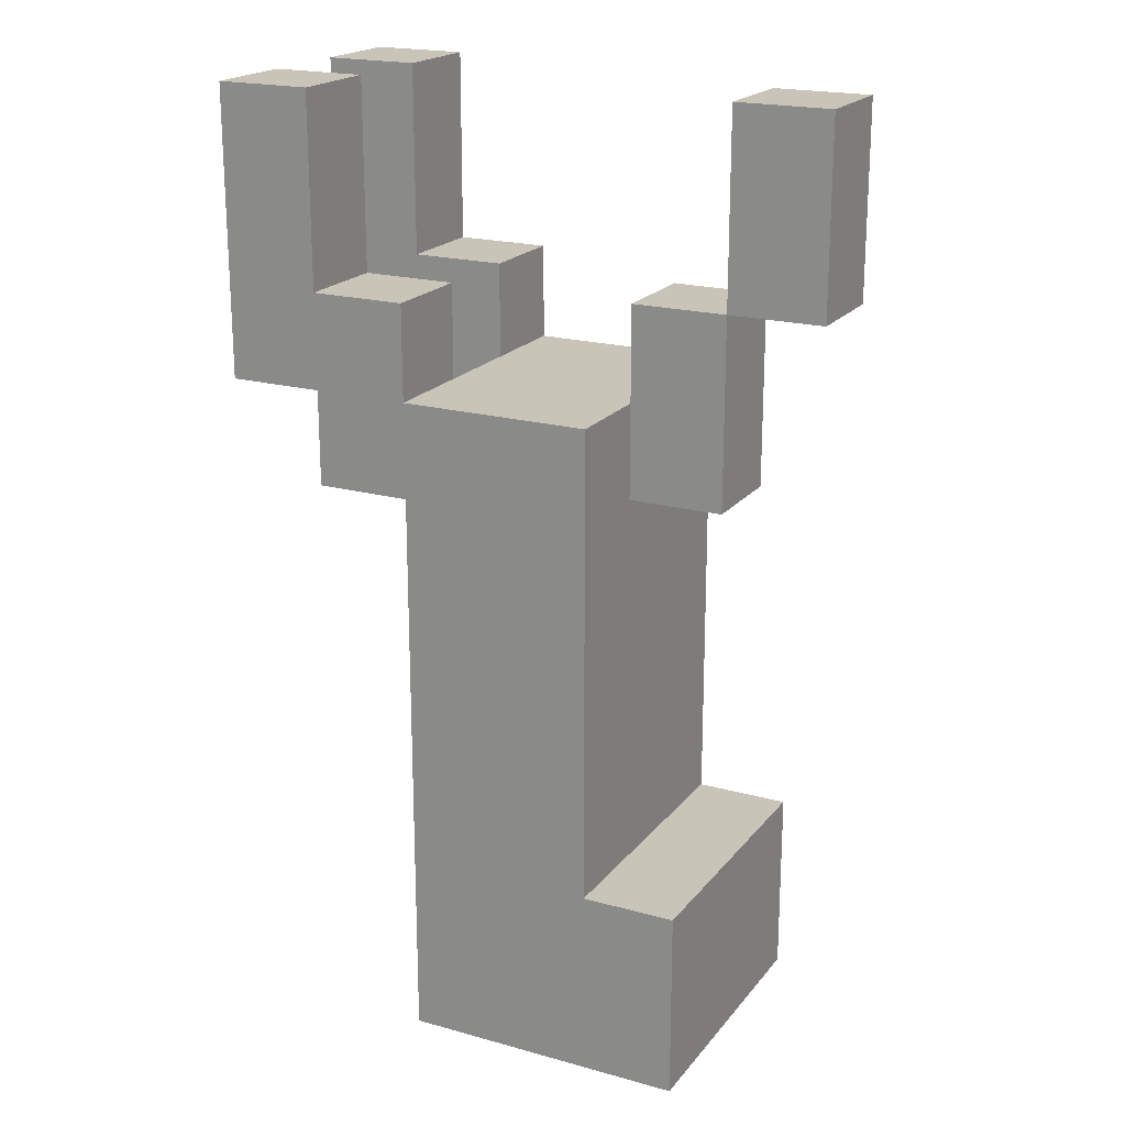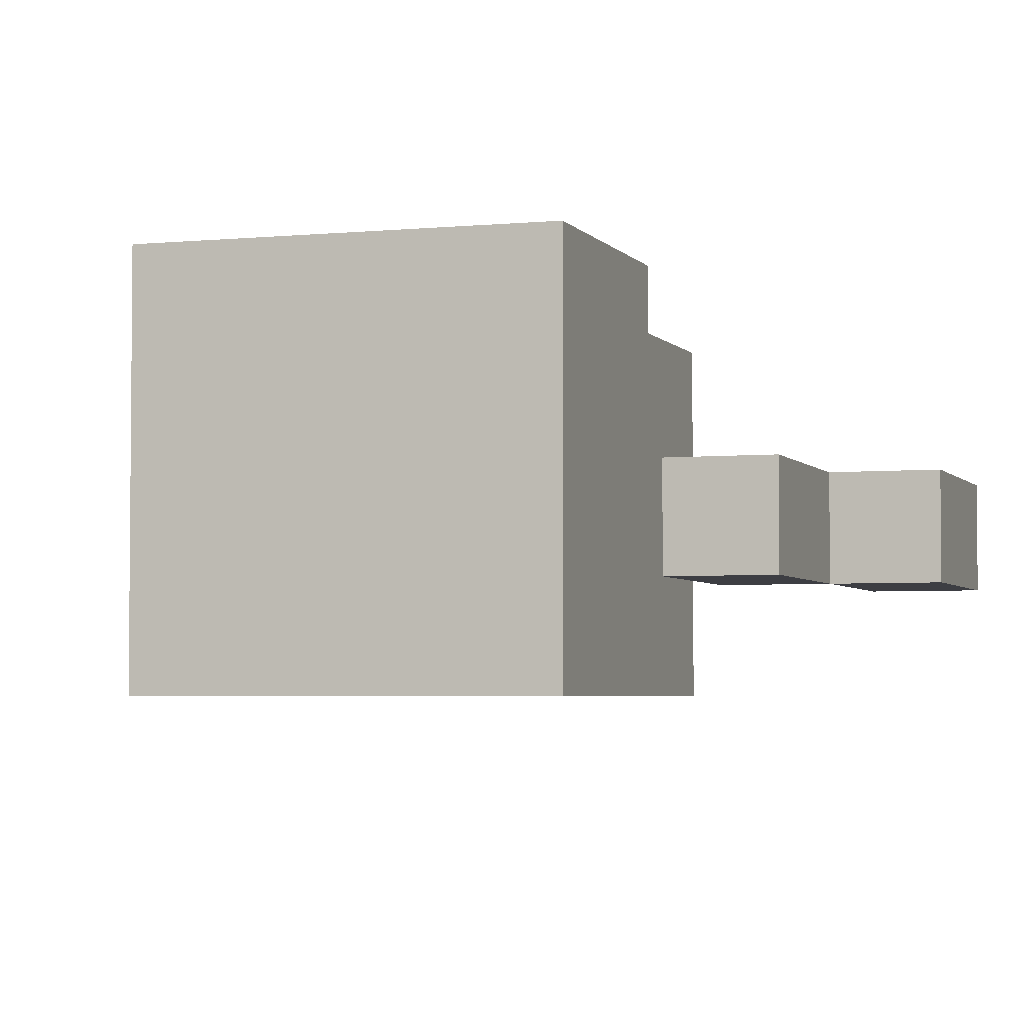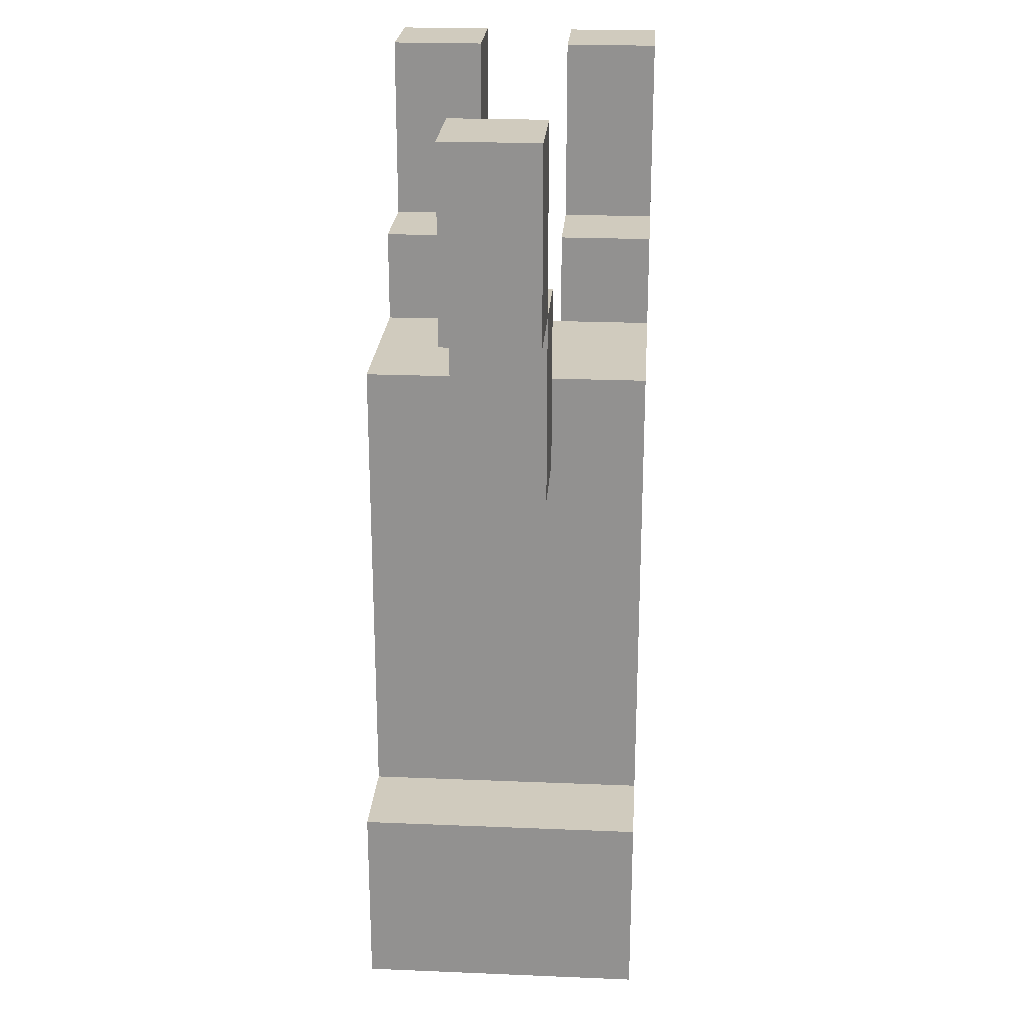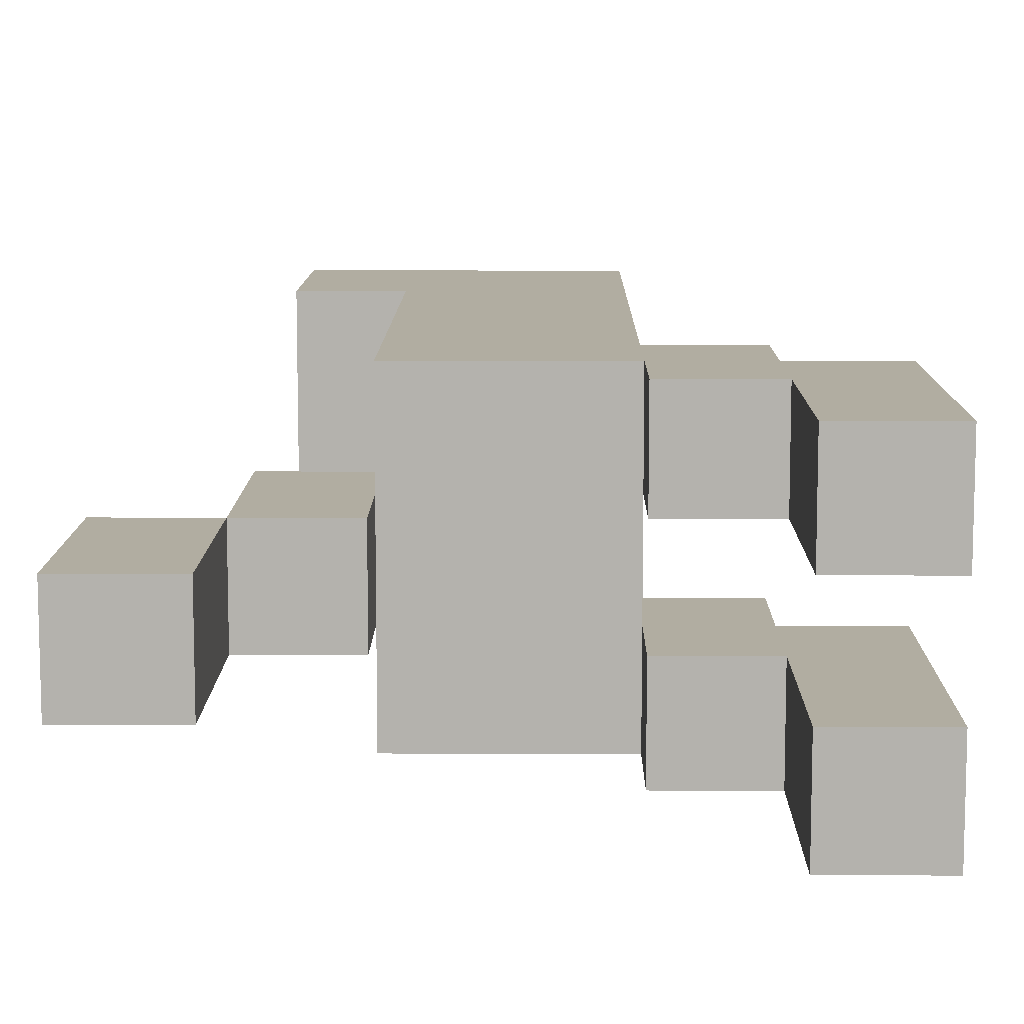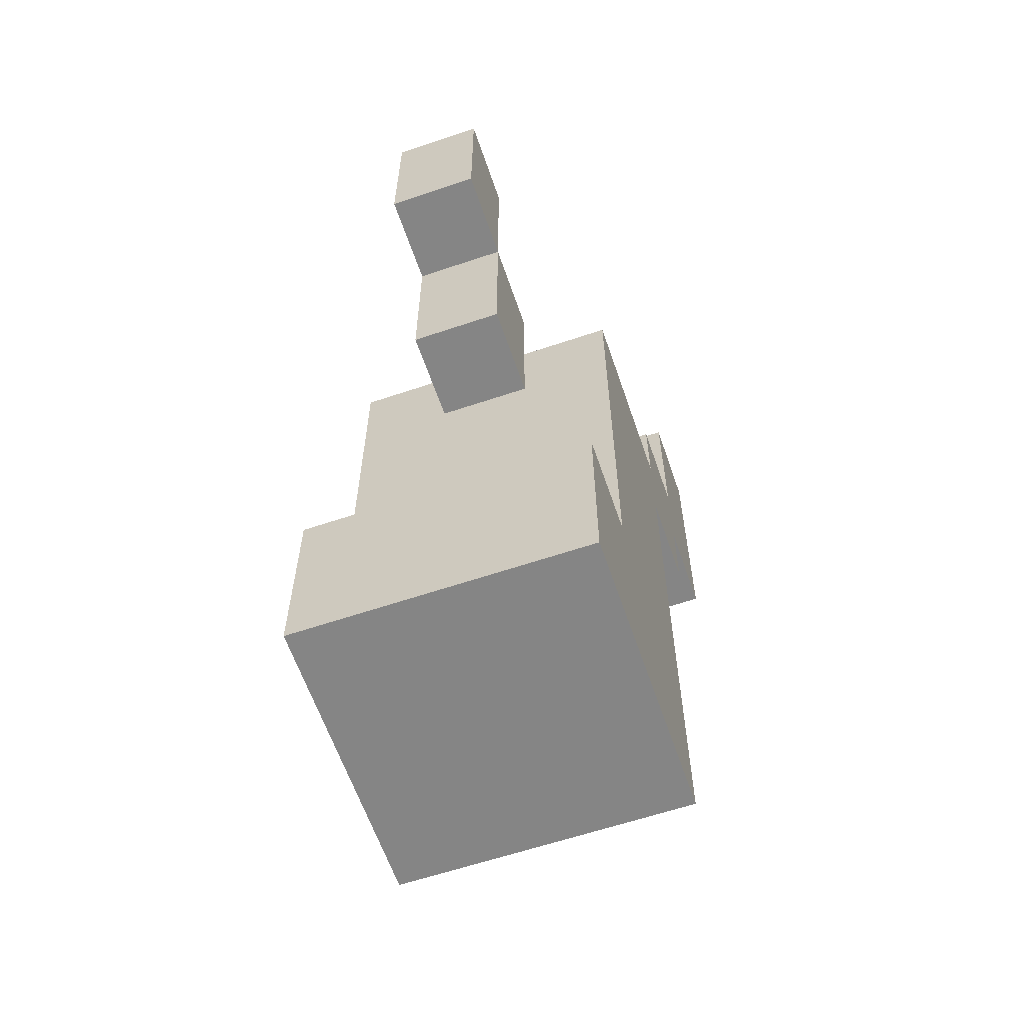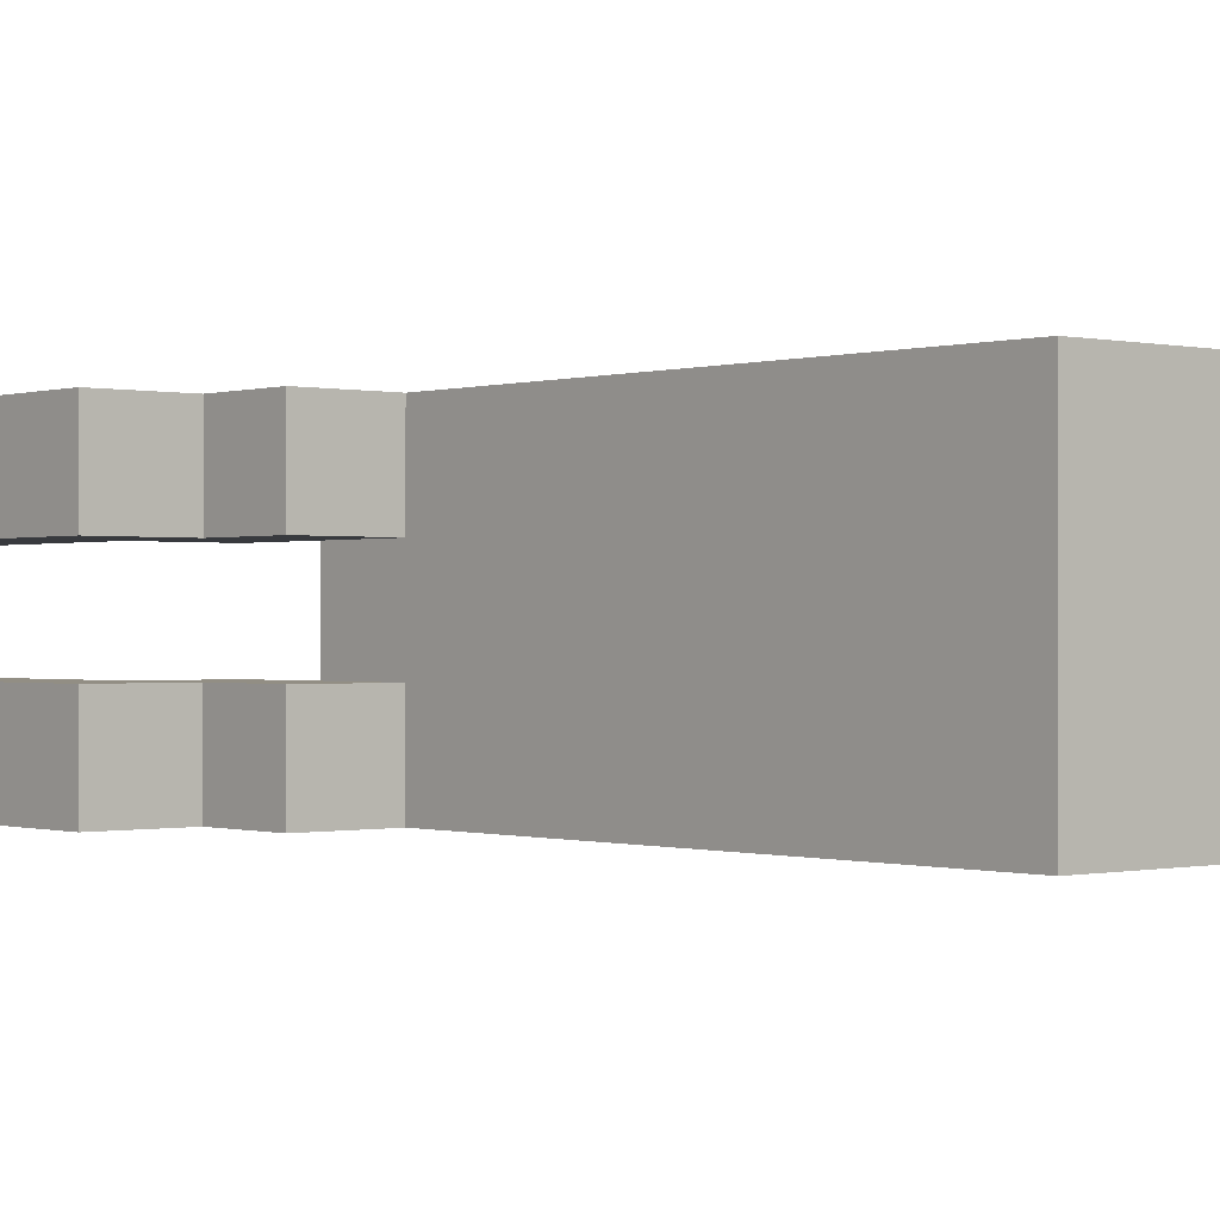
<metadata>
{"format":"obj","ext":"obj","renderer":"f3d","projection":"perspective","resolution":1024,"background":"white","views":[{"elev":20.1,"azim":-153.0,"up":"+Z"},{"elev":-3.7,"azim":-161.6,"up":"+Y"},{"elev":23.3,"azim":-86.0,"up":"+Z"},{"elev":10.3,"azim":0.6,"up":"+Y"},{"elev":-61.8,"azim":-71.1,"up":"+Z"},{"elev":-0.3,"azim":139.5,"up":"+Y"}]}
</metadata>
<code>
v -3 1 5
v -3 1 3
v -3 2 5
v -3 2 3
v -2 0 -3
v -2 0 -5
v -2 1 3
v -2 1 1
v -2 2 3
v -2 2 1
v -2 3 -3
v -2 3 -5
v -1 0 2
v -1 0 -3
v -1 1 2
v -1 1 1
v -1 2 2
v -1 2 1
v -1 3 2
v -1 3 -3
v 1 0 3
v 1 0 2
v 1 1 3
v 1 1 2
v 1 2 3
v 1 2 2
v 1 3 3
v 1 3 2
v 2 0 5
v 2 0 3
v 2 1 5
v 2 1 3
v 2 2 5
v 2 2 3
v 2 3 5
v 2 3 3
v -2 1 5
v -2 1 3
v -2 2 5
v -2 2 3
v -1 1 3
v -1 1 2
v -1 2 3
v -1 2 2
v 1 0 1
v 1 0 -5
v 1 1 2
v 1 1 1
v 1 2 2
v 1 2 1
v 1 3 1
v 1 3 -5
v 2 0 2
v 2 0 1
v 2 1 2
v 2 1 1
v 2 2 2
v 2 2 1
v 2 3 2
v 2 3 1
v 3 0 5
v 3 0 3
v 3 0 2
v 3 1 5
v 3 1 3
v 3 1 2
v 3 2 5
v 3 2 3
v 3 2 2
v 3 3 5
v 3 3 3
v 3 3 2
v -3 1 5
v -3 2 5
v -2 1 5
v -2 2 5
v 2 0 5
v 2 1 5
v 2 2 5
v 2 3 5
v 3 0 5
v 3 1 5
v 3 2 5
v 3 3 5
v -2 1 3
v -2 2 3
v -1 1 3
v -1 2 3
v 1 0 3
v 1 1 3
v 1 2 3
v 1 3 3
v 2 0 3
v 2 1 3
v 2 2 3
v 2 3 3
v -1 0 2
v -1 1 2
v -1 2 2
v -1 3 2
v 1 0 2
v 1 1 2
v 1 2 2
v 1 3 2
v -2 0 -3
v -2 3 -3
v -1 0 -3
v -1 3 -3
v -3 1 3
v -3 2 3
v -2 1 3
v -2 2 3
v 2 0 2
v 2 1 2
v 2 2 2
v 2 3 2
v 3 0 2
v 3 1 2
v 3 2 2
v 3 3 2
v -2 1 1
v -2 2 1
v -1 1 1
v -1 2 1
v 1 0 1
v 1 1 1
v 1 2 1
v 1 3 1
v 2 0 1
v 2 1 1
v 2 2 1
v 2 3 1
v -2 0 -5
v -2 3 -5
v 1 0 -5
v 1 3 -5
v 2 0 5
v 3 0 5
v 1 0 3
v 2 0 3
v 3 0 3
v -1 0 2
v 1 0 2
v 2 0 2
v 3 0 2
v 1 0 1
v 2 0 1
v -2 0 -3
v -1 0 -3
v -2 0 -5
v 1 0 -5
v -3 1 5
v -2 1 5
v -3 1 3
v -2 1 3
v -1 1 3
v -1 1 2
v -2 1 1
v -1 1 1
v 2 2 5
v 3 2 5
v 1 2 3
v 2 2 3
v 3 2 3
v 1 2 2
v 2 2 2
v 3 2 2
v 1 2 1
v 2 2 1
v 2 1 5
v 3 1 5
v 1 1 3
v 2 1 3
v 3 1 3
v 1 1 2
v 2 1 2
v 3 1 2
v 1 1 1
v 2 1 1
v -3 2 5
v -2 2 5
v -3 2 3
v -2 2 3
v -1 2 3
v -1 2 2
v -2 2 1
v -1 2 1
v 2 3 5
v 3 3 5
v 1 3 3
v 2 3 3
v 3 3 3
v -1 3 2
v 1 3 2
v 2 3 2
v 3 3 2
v 1 3 1
v 2 3 1
v -2 3 -3
v -1 3 -3
v -2 3 -5
v 1 3 -5
f 3 2 1
f 4 2 3
f 9 8 7
f 10 8 9
f 11 6 5
f 12 6 11
f 15 14 13
f 16 14 15
f 18 14 16
f 19 18 17
f 20 14 18
f 20 18 19
f 23 22 21
f 24 22 23
f 27 26 25
f 28 26 27
f 31 30 29
f 32 30 31
f 35 34 33
f 36 34 35
f 37 38 39
f 39 38 40
f 41 42 43
f 43 42 44
f 45 46 48
f 47 48 49
f 48 46 50
f 49 48 50
f 50 46 51
f 51 46 52
f 53 54 55
f 55 54 56
f 57 58 59
f 59 58 60
f 61 62 64
f 62 63 65
f 64 62 65
f 65 63 66
f 67 68 70
f 68 69 71
f 70 68 71
f 71 69 72
f 75 74 73
f 76 74 75
f 81 78 77
f 82 78 81
f 83 80 79
f 84 80 83
f 87 86 85
f 88 86 87
f 93 90 89
f 94 90 93
f 95 92 91
f 96 92 95
f 101 98 97
f 101 100 99
f 101 99 98
f 102 100 101
f 103 100 102
f 104 100 103
f 107 106 105
f 108 106 107
f 109 110 111
f 111 110 112
f 113 114 117
f 117 114 118
f 115 116 119
f 119 116 120
f 121 122 123
f 123 122 124
f 125 126 129
f 129 126 130
f 127 128 131
f 131 128 132
f 133 134 135
f 135 134 136
f 140 138 137
f 141 138 140
f 143 140 139
f 143 141 140
f 144 141 143
f 145 141 144
f 146 143 142
f 146 144 143
f 147 144 146
f 149 146 142
f 150 149 148
f 151 146 149
f 151 149 150
f 154 153 152
f 155 153 154
f 157 156 155
f 158 157 155
f 159 157 158
f 163 161 160
f 164 161 163
f 165 163 162
f 165 164 163
f 166 164 165
f 167 164 166
f 168 166 165
f 169 166 168
f 170 171 173
f 173 171 174
f 172 173 175
f 173 174 175
f 175 174 176
f 176 174 177
f 175 176 178
f 178 176 179
f 180 181 182
f 182 181 183
f 183 184 185
f 183 185 186
f 186 185 187
f 188 189 191
f 191 189 192
f 190 191 194
f 191 192 194
f 194 192 195
f 195 192 196
f 193 194 197
f 194 195 197
f 197 195 198
f 193 197 200
f 199 200 201
f 200 197 202
f 201 200 202

</code>
